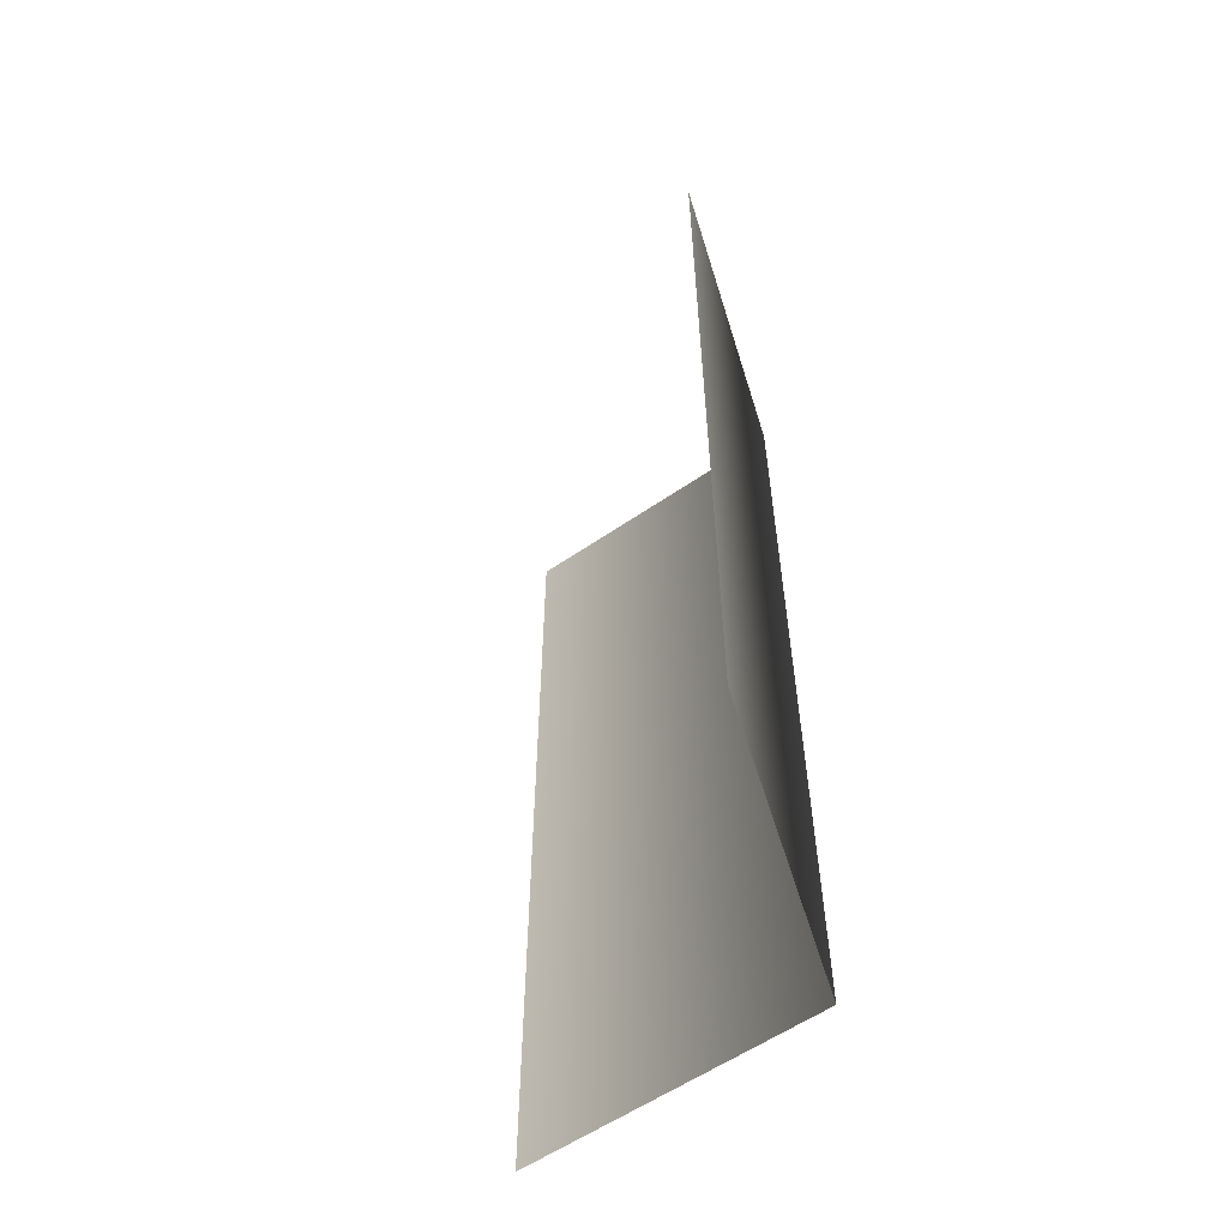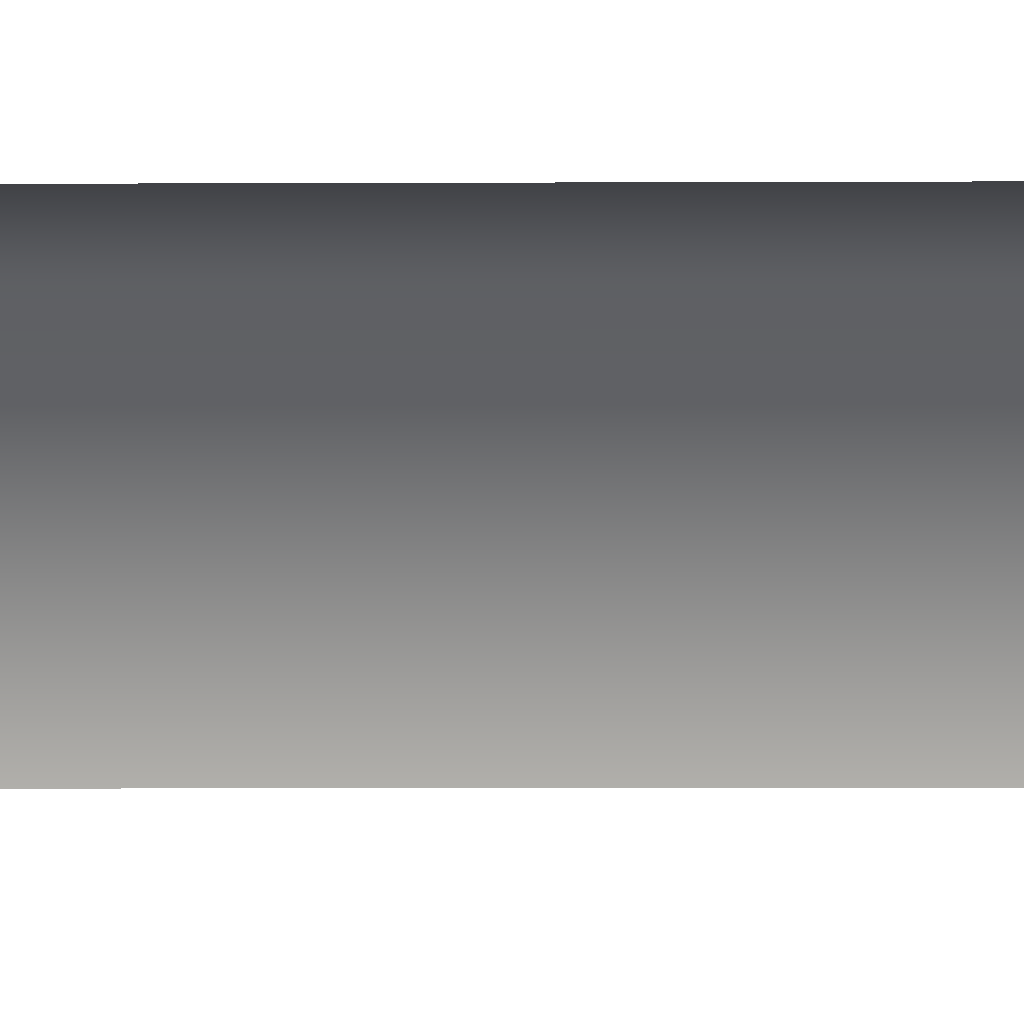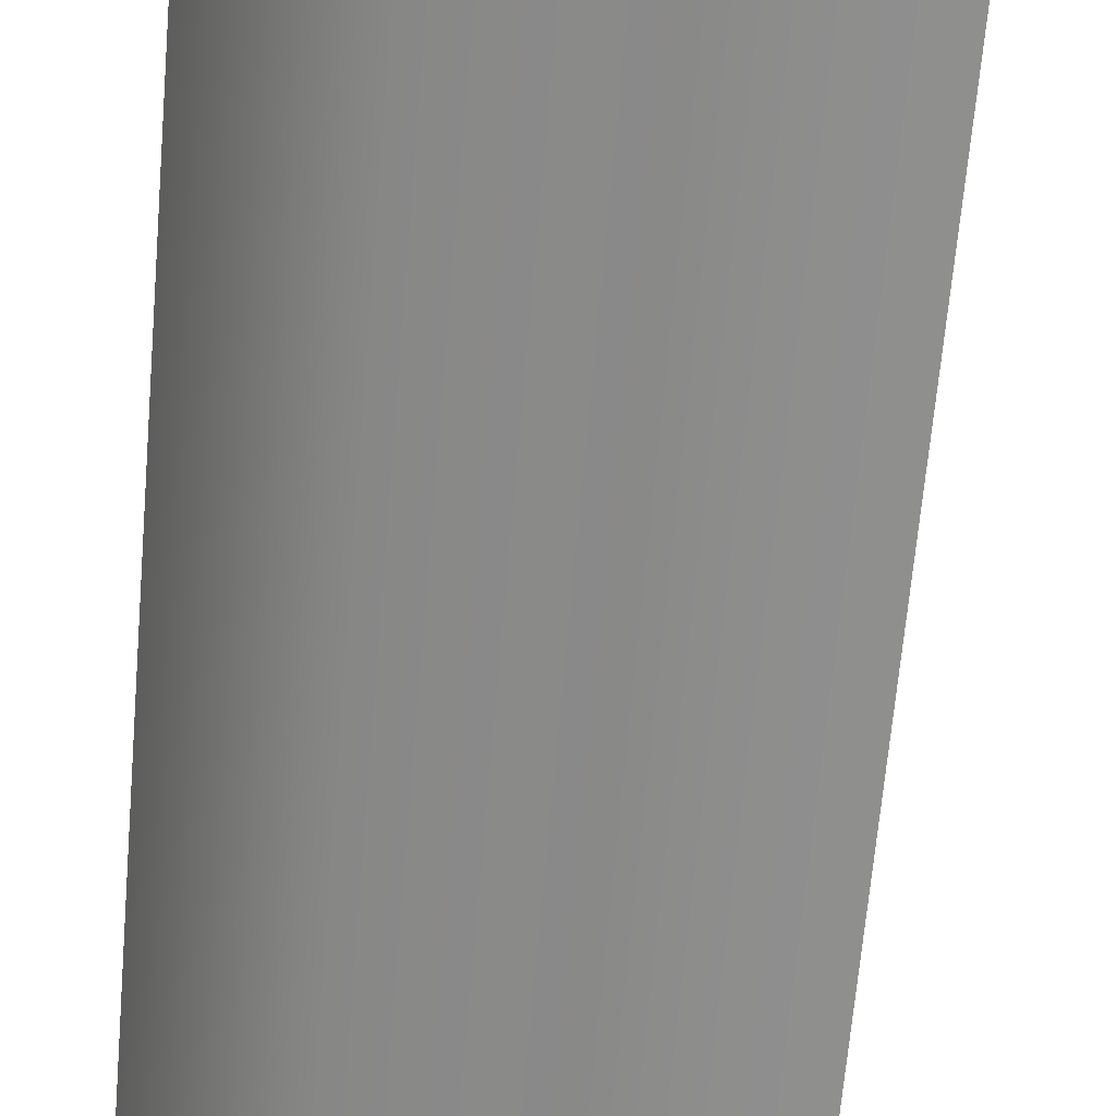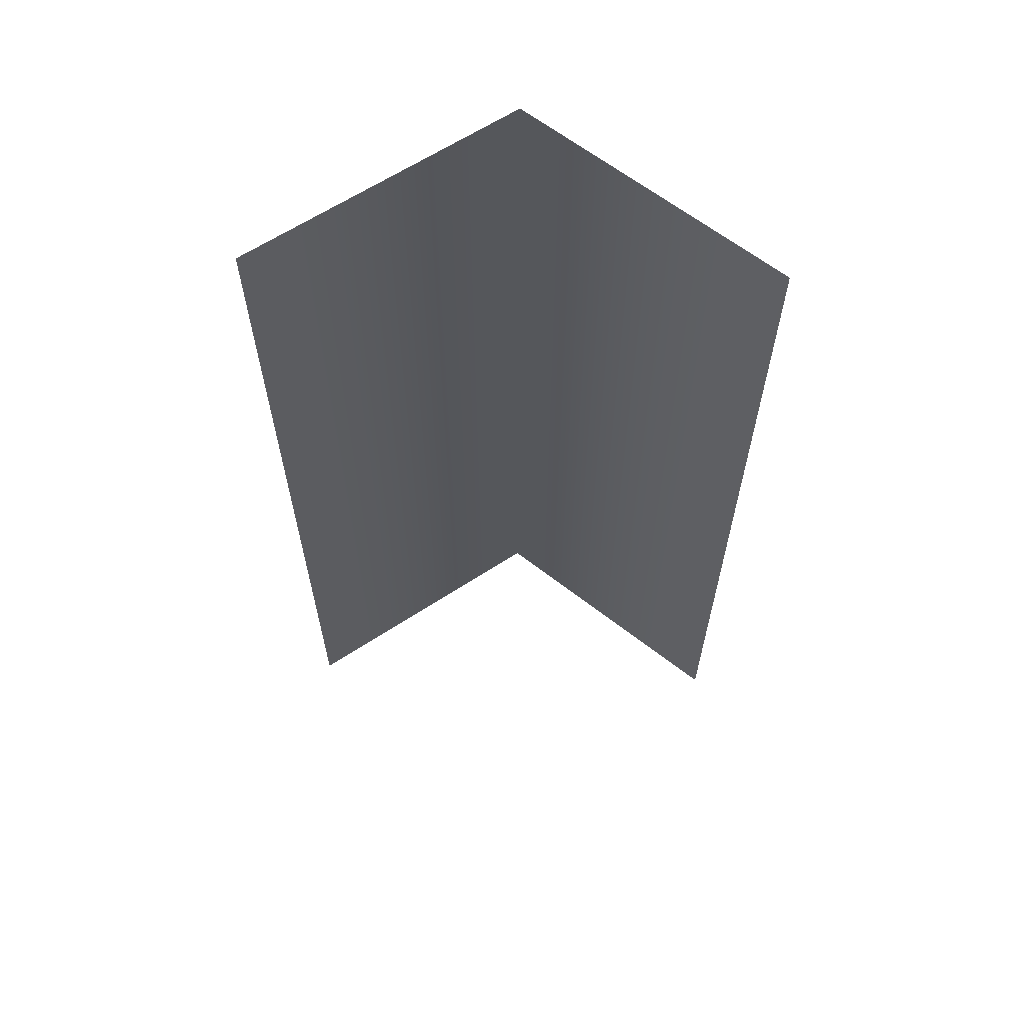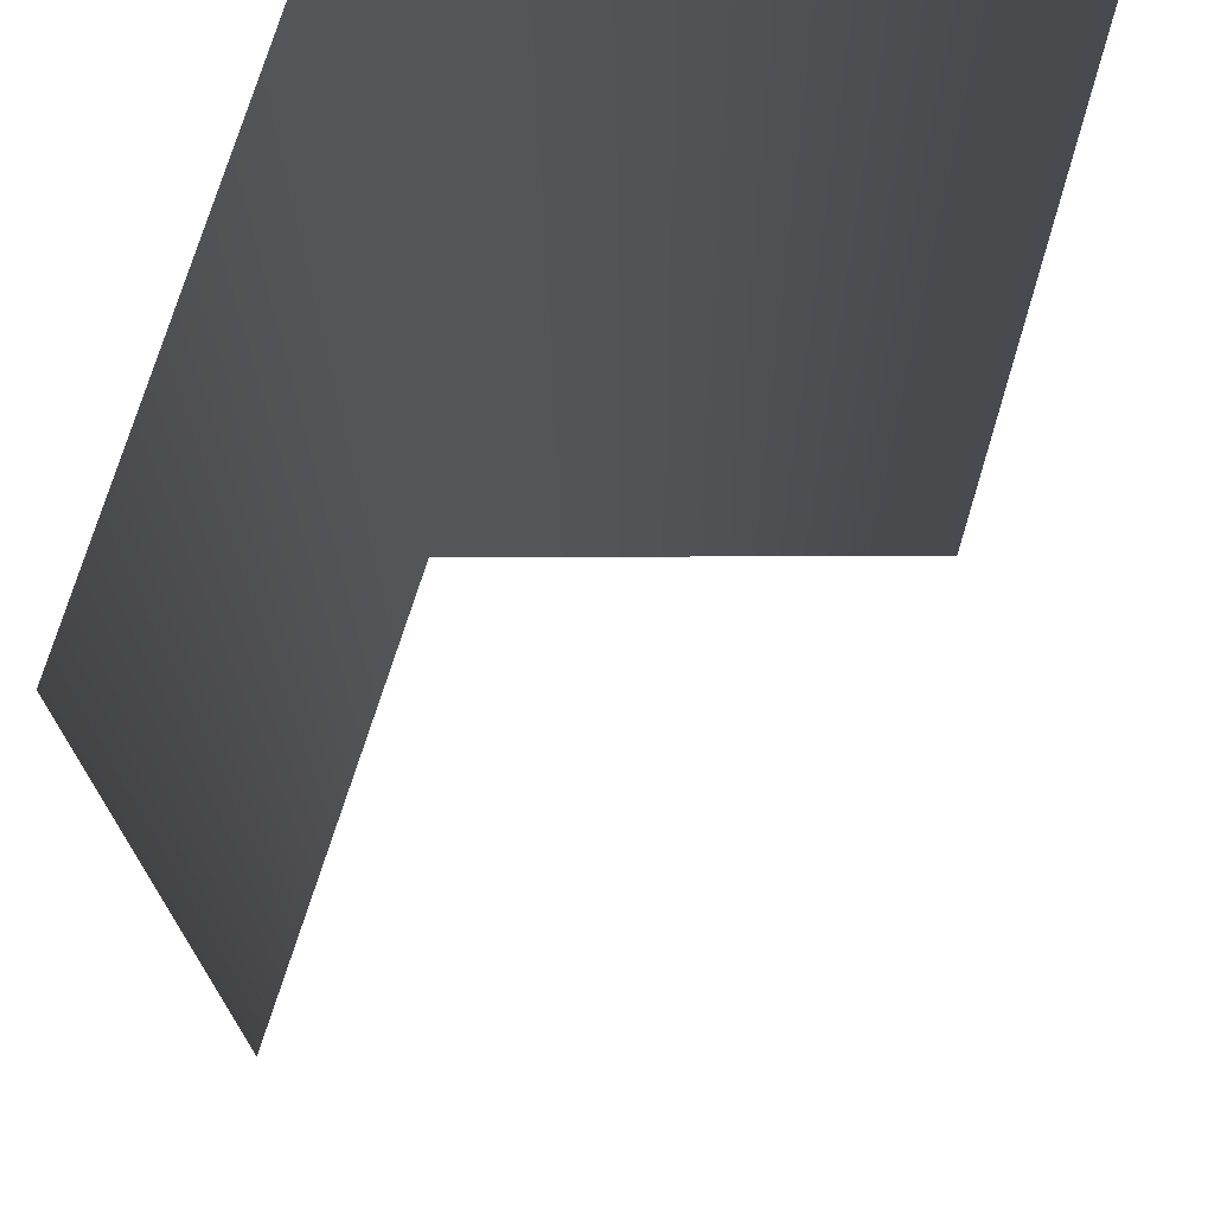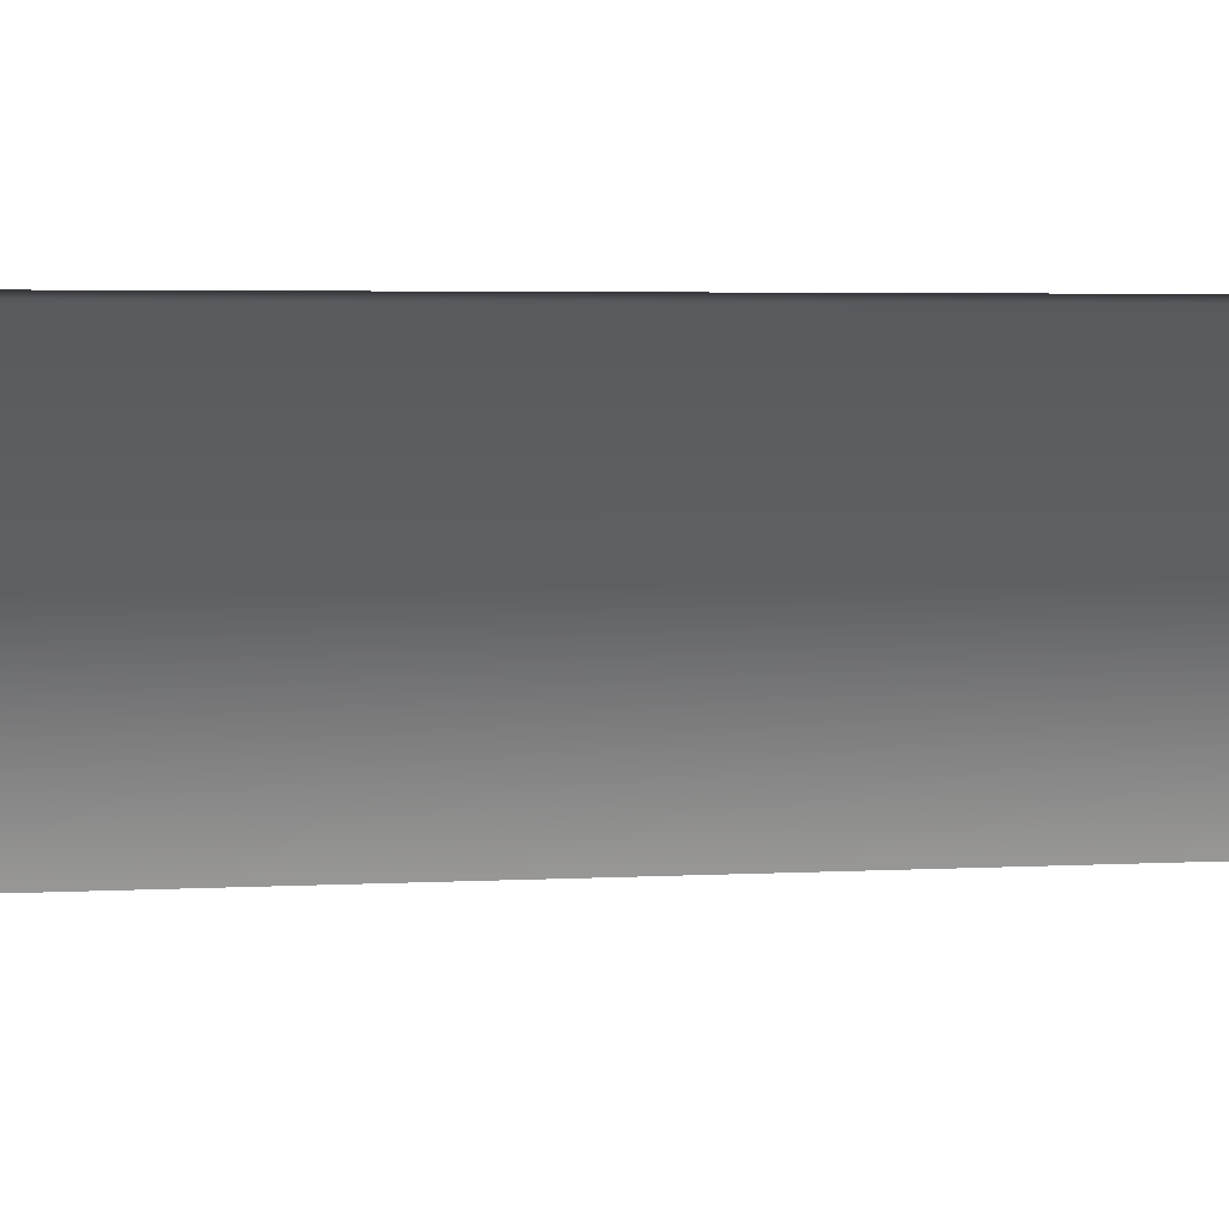
<metadata>
{"format":"obj","ext":"obj","renderer":"f3d","projection":"perspective","resolution":1024,"background":"white","views":[{"elev":-58.7,"azim":-144.7,"up":"+Y"},{"elev":-6.3,"azim":90.7,"up":"+Z"},{"elev":-65.1,"azim":-4.9,"up":"+Z"},{"elev":63.1,"azim":146.4,"up":"+Y"},{"elev":-13.5,"azim":0.3,"up":"+Z"},{"elev":3.2,"azim":77.0,"up":"+Z"}]}
</metadata>
<code>
g default
v -0.08134 -0.8268 -0.25
v 0.2629 -0.8268 0
v -0.08134 -0 -0.25
v 0.2629 -0 0
v 0 -0.8268 0
v 0 -0 0
g Filament_2
f 1 5 6 3
f 6 5 2 4

</code>
